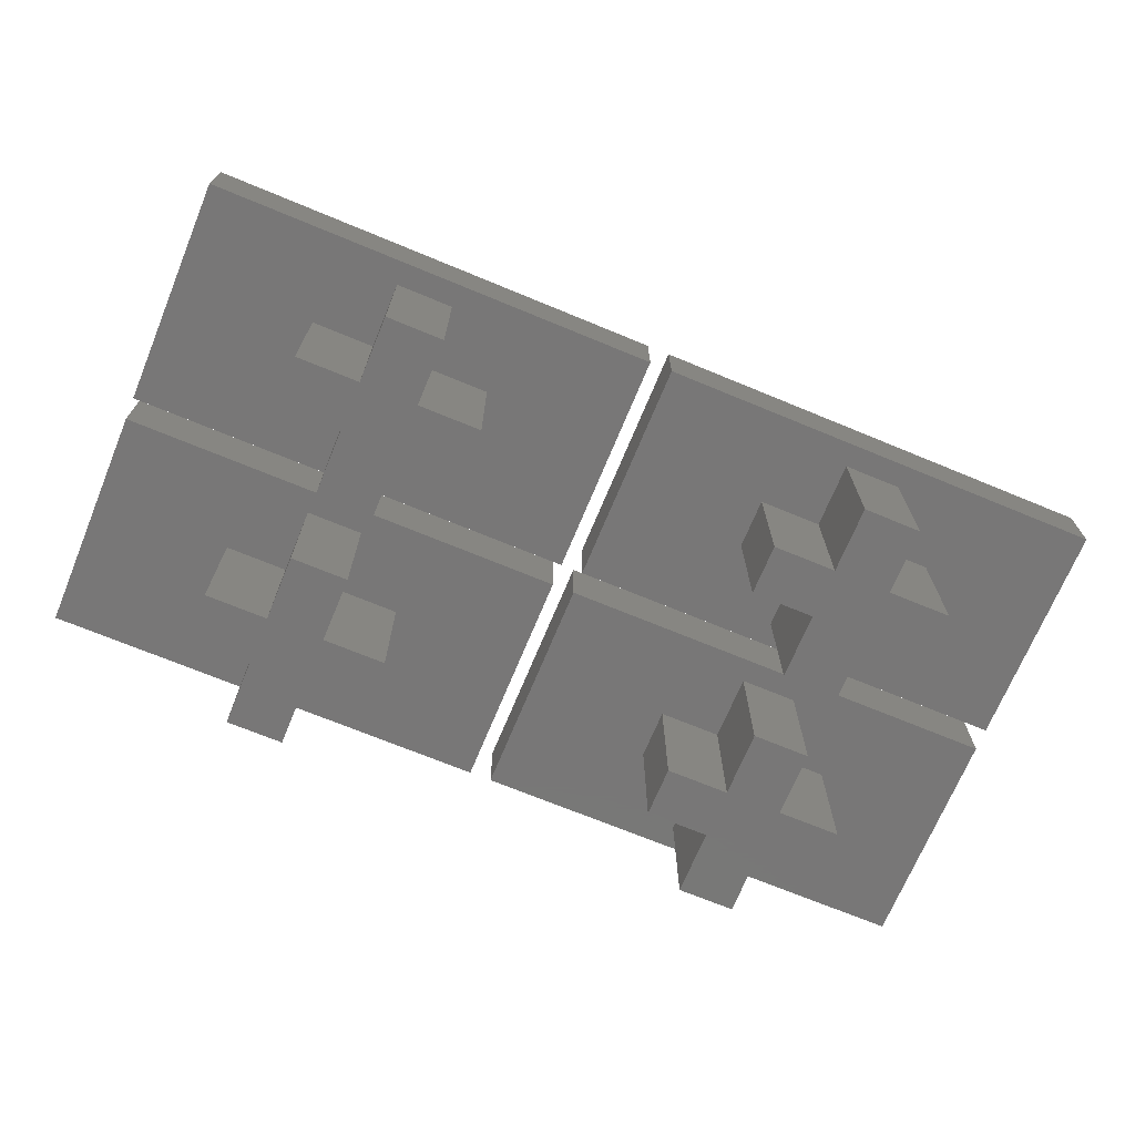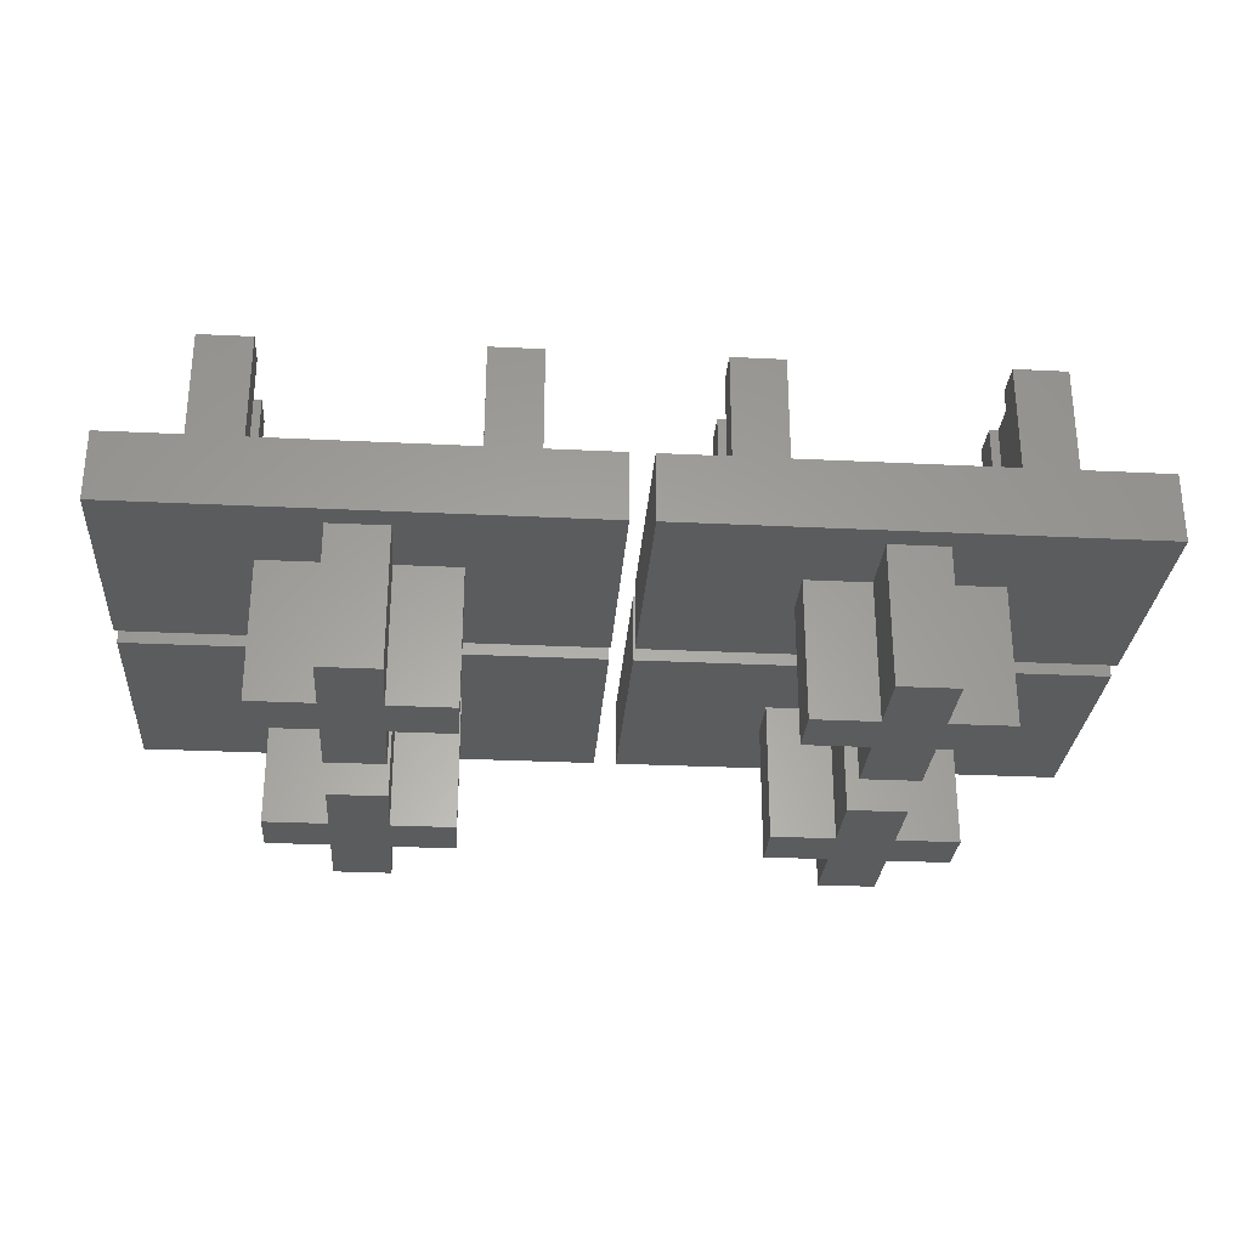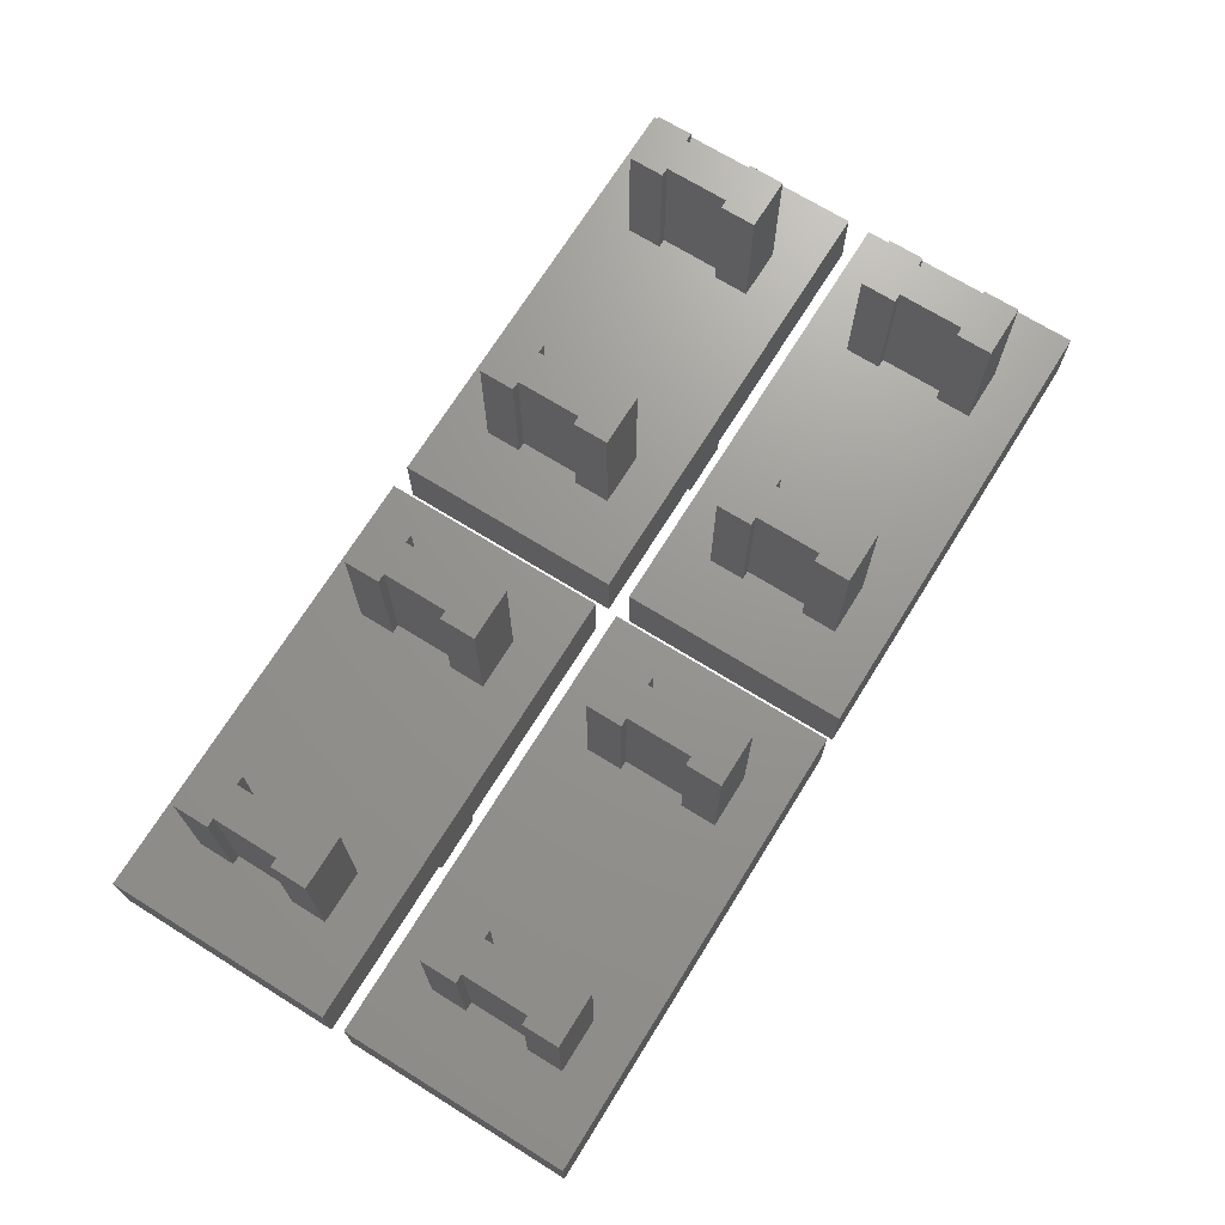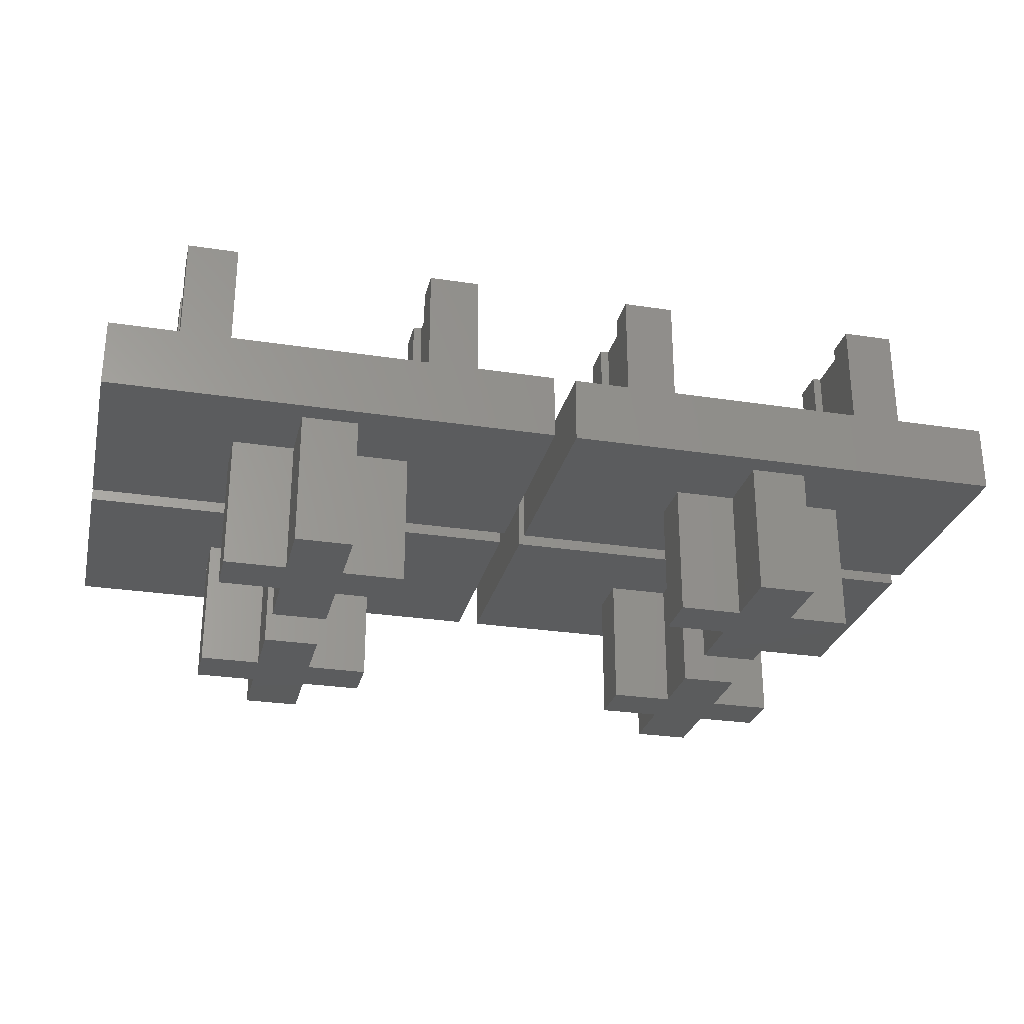
<metadata>
{"format":"stl","ext":"stl","renderer":"f3d","projection":"perspective","resolution":1024,"background":"white","views":[{"elev":-70.2,"azim":-22.5,"up":"+Z"},{"elev":-28.8,"azim":-4.2,"up":"+Z"},{"elev":70.5,"azim":121.8,"up":"+Z"},{"elev":-27.5,"azim":-13.3,"up":"+Z"}]}
</metadata>
<code>
# stl→obj: 320 verts, 624 faces
v 2.275 -1.49 -3
v 2.275 -0.7095 0
v 2.275 -0.7095 -3
v 2.275 -1.49 0
v 2.275 0.7095 -3
v 2.275 1.49 0
v 2.275 1.49 -3
v 2.275 0.7095 0
v 3.425 -1.49 0
v 3.425 -0.7095 -3
v 3.425 -0.7095 0
v 3.425 -1.49 -3
v 3.425 0.7095 0
v 3.425 1.49 -3
v 3.425 1.49 0
v 3.425 0.7095 -3
v 3.233 0.7095 0
v 2.467 0.7095 0
v 3.233 -0.7095 0
v 2.467 -0.7095 0
v 3.233 0.7095 -3
v 3.233 -0.7095 -3
v 2.467 -0.7095 -3
v 2.467 0.7095 -3
v -3.425 -1.49 -3
v -3.425 -0.7095 0
v -3.425 -0.7095 -3
v -3.425 -1.49 0
v -3.425 0.7095 -3
v -3.425 1.49 0
v -3.425 1.49 -3
v -3.425 0.7095 0
v -2.275 -1.49 0
v -2.275 -0.7095 -3
v -2.275 -0.7095 0
v -2.275 -1.49 -3
v -2.275 0.7095 0
v -2.275 1.49 -3
v -2.275 1.49 0
v -2.275 0.7095 -3
v -2.467 0.7095 0
v -3.233 0.7095 0
v -2.467 -0.7095 0
v -3.233 -0.7095 0
v -2.467 0.7095 -3
v -2.467 -0.7095 -3
v -3.233 -0.7095 -3
v -3.233 0.7095 -3
v -0.625 -2 -7.5
v -0.625 -0.55 -4.5
v -0.625 -0.55 -7.5
v -0.625 -2 -4.5
v -0.625 0.55 -7.5
v -0.625 2 -4.5
v -0.625 2 -7.5
v -0.625 0.55 -4.5
v -2 -0.55 -7.5
v -2 0.55 -7.5
v 0.625 -0.55 -7.5
v 0.625 -2 -7.5
v 0.625 0.55 -7.5
v 0.625 2 -7.5
v 2 0.55 -7.5
v 2 -0.55 -7.5
v 0.625 -2 -4.5
v 0.625 -0.55 -4.5
v 0.625 0.55 -4.5
v 0.625 2 -4.5
v -2 0.55 -4.5
v -2 -0.55 -4.5
v 2 -0.55 -4.5
v 2 0.55 -4.5
v -5 -2.5 -4.5
v -5 2.5 -3
v -5 2.5 -4.5
v -5 -2.5 -3
v 5 -2.5 -4.5
v 5 2.5 -4.5
v 5 -2.5 -3
v 5 2.5 -3
v 2.275 4.01 -3
v 2.275 4.79 0
v 2.275 4.79 -3
v 2.275 4.01 0
v 2.275 6.21 -3
v 2.275 6.99 0
v 2.275 6.99 -3
v 2.275 6.21 0
v 3.425 4.01 0
v 3.425 4.79 -3
v 3.425 4.79 0
v 3.425 4.01 -3
v 3.425 6.21 0
v 3.425 6.99 -3
v 3.425 6.99 0
v 3.425 6.21 -3
v 3.233 6.21 0
v 2.467 6.21 0
v 3.233 4.79 0
v 2.467 4.79 0
v 3.233 6.21 -3
v 3.233 4.79 -3
v 2.467 4.79 -3
v 2.467 6.21 -3
v -3.425 4.01 -3
v -3.425 4.79 0
v -3.425 4.79 -3
v -3.425 4.01 0
v -3.425 6.21 -3
v -3.425 6.99 0
v -3.425 6.99 -3
v -3.425 6.21 0
v -2.275 4.01 0
v -2.275 4.79 -3
v -2.275 4.79 0
v -2.275 4.01 -3
v -2.275 6.21 0
v -2.275 6.99 -3
v -2.275 6.99 0
v -2.275 6.21 -3
v -2.467 6.21 0
v -3.233 6.21 0
v -2.467 4.79 0
v -3.233 4.79 0
v -2.467 6.21 -3
v -2.467 4.79 -3
v -3.233 4.79 -3
v -3.233 6.21 -3
v -0.625 3.5 -7.5
v -0.625 4.95 -4.5
v -0.625 4.95 -7.5
v -0.625 3.5 -4.5
v -0.625 6.05 -7.5
v -0.625 7.5 -4.5
v -0.625 7.5 -7.5
v -0.625 6.05 -4.5
v -2 4.95 -7.5
v -2 6.05 -7.5
v 0.625 4.95 -7.5
v 0.625 3.5 -7.5
v 0.625 6.05 -7.5
v 0.625 7.5 -7.5
v 2 6.05 -7.5
v 2 4.95 -7.5
v 0.625 3.5 -4.5
v 0.625 4.95 -4.5
v 0.625 6.05 -4.5
v 0.625 7.5 -4.5
v -2 6.05 -4.5
v -2 4.95 -4.5
v 2 4.95 -4.5
v 2 6.05 -4.5
v -5 3 -4.5
v -5 8 -3
v -5 8 -4.5
v -5 3 -3
v 5 3 -4.5
v 5 8 -4.5
v 5 3 -3
v 5 8 -3
v 12.78 -1.49 -3
v 12.78 -0.7095 0
v 12.78 -0.7095 -3
v 12.78 -1.49 0
v 12.78 0.7095 -3
v 12.78 1.49 0
v 12.78 1.49 -3
v 12.78 0.7095 0
v 13.93 -1.49 0
v 13.93 -0.7095 -3
v 13.93 -0.7095 0
v 13.93 -1.49 -3
v 13.93 0.7095 0
v 13.93 1.49 -3
v 13.93 1.49 0
v 13.93 0.7095 -3
v 13.73 0.7095 0
v 12.97 0.7095 0
v 13.73 -0.7095 0
v 12.97 -0.7095 0
v 13.73 0.7095 -3
v 13.73 -0.7095 -3
v 12.97 -0.7095 -3
v 12.97 0.7095 -3
v 7.075 -1.49 -3
v 7.075 -0.7095 0
v 7.075 -0.7095 -3
v 7.075 -1.49 0
v 7.075 0.7095 -3
v 7.075 1.49 0
v 7.075 1.49 -3
v 7.075 0.7095 0
v 8.225 -1.49 0
v 8.225 -0.7095 -3
v 8.225 -0.7095 0
v 8.225 -1.49 -3
v 8.225 0.7095 0
v 8.225 1.49 -3
v 8.225 1.49 0
v 8.225 0.7095 -3
v 8.033 0.7095 0
v 7.267 0.7095 0
v 8.033 -0.7095 0
v 7.267 -0.7095 0
v 8.033 0.7095 -3
v 8.033 -0.7095 -3
v 7.267 -0.7095 -3
v 7.267 0.7095 -3
v 9.875 -2 -7.5
v 9.875 -0.55 -4.5
v 9.875 -0.55 -7.5
v 9.875 -2 -4.5
v 9.875 0.55 -7.5
v 9.875 2 -4.5
v 9.875 2 -7.5
v 9.875 0.55 -4.5
v 8.5 -0.55 -7.5
v 8.5 0.55 -7.5
v 11.12 -0.55 -7.5
v 11.12 -2 -7.5
v 11.12 0.55 -7.5
v 11.12 2 -7.5
v 12.5 0.55 -7.5
v 12.5 -0.55 -7.5
v 11.12 -2 -4.5
v 11.12 -0.55 -4.5
v 11.12 0.55 -4.5
v 11.12 2 -4.5
v 8.5 0.55 -4.5
v 8.5 -0.55 -4.5
v 12.5 -0.55 -4.5
v 12.5 0.55 -4.5
v 5.5 -2.5 -4.5
v 5.5 2.5 -3
v 5.5 2.5 -4.5
v 5.5 -2.5 -3
v 15.5 -2.5 -4.5
v 15.5 2.5 -4.5
v 15.5 -2.5 -3
v 15.5 2.5 -3
v 12.78 4.01 -3
v 12.78 4.79 0
v 12.78 4.79 -3
v 12.78 4.01 0
v 12.78 6.21 -3
v 12.78 6.99 0
v 12.78 6.99 -3
v 12.78 6.21 0
v 13.93 4.01 0
v 13.93 4.79 -3
v 13.93 4.79 0
v 13.93 4.01 -3
v 13.93 6.21 0
v 13.93 6.99 -3
v 13.93 6.99 0
v 13.93 6.21 -3
v 13.73 6.21 0
v 12.97 6.21 0
v 13.73 4.79 0
v 12.97 4.79 0
v 13.73 6.21 -3
v 13.73 4.79 -3
v 12.97 4.79 -3
v 12.97 6.21 -3
v 7.075 4.01 -3
v 7.075 4.79 0
v 7.075 4.79 -3
v 7.075 4.01 0
v 7.075 6.21 -3
v 7.075 6.99 0
v 7.075 6.99 -3
v 7.075 6.21 0
v 8.225 4.01 0
v 8.225 4.79 -3
v 8.225 4.79 0
v 8.225 4.01 -3
v 8.225 6.21 0
v 8.225 6.99 -3
v 8.225 6.99 0
v 8.225 6.21 -3
v 8.033 6.21 0
v 7.267 6.21 0
v 8.033 4.79 0
v 7.267 4.79 0
v 8.033 6.21 -3
v 8.033 4.79 -3
v 7.267 4.79 -3
v 7.267 6.21 -3
v 9.875 3.5 -7.5
v 9.875 4.95 -4.5
v 9.875 4.95 -7.5
v 9.875 3.5 -4.5
v 9.875 6.05 -7.5
v 9.875 7.5 -4.5
v 9.875 7.5 -7.5
v 9.875 6.05 -4.5
v 8.5 4.95 -7.5
v 8.5 6.05 -7.5
v 11.12 4.95 -7.5
v 11.12 3.5 -7.5
v 11.12 6.05 -7.5
v 11.12 7.5 -7.5
v 12.5 6.05 -7.5
v 12.5 4.95 -7.5
v 11.12 3.5 -4.5
v 11.12 4.95 -4.5
v 11.12 6.05 -4.5
v 11.12 7.5 -4.5
v 8.5 6.05 -4.5
v 8.5 4.95 -4.5
v 12.5 4.95 -4.5
v 12.5 6.05 -4.5
v 5.5 3 -4.5
v 5.5 8 -3
v 5.5 8 -4.5
v 5.5 3 -3
v 15.5 3 -4.5
v 15.5 8 -4.5
v 15.5 3 -3
v 15.5 8 -3
f 1 2 3
f 2 1 4
f 5 6 7
f 6 5 8
f 9 10 11
f 10 9 12
f 13 14 15
f 14 13 16
f 14 6 15
f 6 14 7
f 15 17 13
f 17 18 19
f 15 18 17
f 6 18 15
f 18 6 8
f 19 9 11
f 20 19 18
f 19 20 9
f 4 20 2
f 20 4 9
f 1 9 4
f 9 1 12
f 19 21 17
f 21 19 22
f 21 13 17
f 13 21 16
f 10 19 11
f 19 10 22
f 23 18 24
f 18 23 20
f 5 18 8
f 18 5 24
f 23 2 20
f 2 23 3
f 25 26 27
f 26 25 28
f 29 30 31
f 30 29 32
f 33 34 35
f 34 33 36
f 37 38 39
f 38 37 40
f 38 30 39
f 30 38 31
f 39 41 37
f 41 42 43
f 39 42 41
f 30 42 39
f 42 30 32
f 43 33 35
f 44 43 42
f 43 44 33
f 28 44 26
f 44 28 33
f 25 33 28
f 33 25 36
f 43 45 41
f 45 43 46
f 45 37 41
f 37 45 40
f 34 43 35
f 43 34 46
f 47 42 48
f 42 47 44
f 29 42 32
f 42 29 48
f 47 26 44
f 26 47 27
f 49 50 51
f 50 49 52
f 53 54 55
f 54 53 56
f 57 53 51
f 53 57 58
f 51 59 60
f 59 51 61
f 51 60 49
f 53 61 51
f 61 53 62
f 62 53 55
f 59 63 64
f 63 59 61
f 65 59 66
f 59 65 60
f 67 62 68
f 62 67 61
f 49 65 52
f 65 49 60
f 62 54 68
f 54 62 55
f 57 69 58
f 69 57 70
f 71 63 72
f 63 71 64
f 59 71 66
f 71 59 64
f 57 50 70
f 50 57 51
f 63 67 72
f 67 63 61
f 53 69 56
f 69 53 58
f 73 74 75
f 74 73 76
f 56 69 54
f 77 71 78
f 77 65 71
f 77 52 65
f 52 70 50
f 70 73 69
f 52 73 70
f 73 52 77
f 72 78 71
f 68 72 67
f 72 68 78
f 54 78 68
f 75 69 73
f 54 75 78
f 69 75 54
f 71 65 66
f 79 78 80
f 78 79 77
f 45 34 40
f 34 45 46
f 5 23 24
f 23 5 3
f 29 47 48
f 47 29 27
f 21 10 16
f 10 21 22
f 16 80 14
f 80 7 14
f 40 5 7
f 5 40 3
f 40 7 38
f 80 38 7
f 74 38 80
f 74 29 31
f 29 74 27
f 76 27 74
f 38 74 31
f 80 16 79
f 10 79 16
f 12 79 10
f 1 79 12
f 34 3 40
f 3 34 1
f 36 1 34
f 1 36 79
f 76 36 25
f 36 76 79
f 27 76 25
f 73 79 76
f 79 73 77
f 78 74 80
f 74 78 75
f 81 82 83
f 82 81 84
f 85 86 87
f 86 85 88
f 89 90 91
f 90 89 92
f 93 94 95
f 94 93 96
f 94 86 95
f 86 94 87
f 95 97 93
f 97 98 99
f 95 98 97
f 86 98 95
f 98 86 88
f 99 89 91
f 100 99 98
f 99 100 89
f 84 100 82
f 100 84 89
f 81 89 84
f 89 81 92
f 99 101 97
f 101 99 102
f 101 93 97
f 93 101 96
f 90 99 91
f 99 90 102
f 103 98 104
f 98 103 100
f 85 98 88
f 98 85 104
f 103 82 100
f 82 103 83
f 105 106 107
f 106 105 108
f 109 110 111
f 110 109 112
f 113 114 115
f 114 113 116
f 117 118 119
f 118 117 120
f 118 110 119
f 110 118 111
f 119 121 117
f 121 122 123
f 119 122 121
f 110 122 119
f 122 110 112
f 123 113 115
f 124 123 122
f 123 124 113
f 108 124 106
f 124 108 113
f 105 113 108
f 113 105 116
f 123 125 121
f 125 123 126
f 125 117 121
f 117 125 120
f 114 123 115
f 123 114 126
f 127 122 128
f 122 127 124
f 109 122 112
f 122 109 128
f 127 106 124
f 106 127 107
f 129 130 131
f 130 129 132
f 133 134 135
f 134 133 136
f 137 133 131
f 133 137 138
f 131 139 140
f 139 131 141
f 131 140 129
f 133 141 131
f 141 133 142
f 142 133 135
f 139 143 144
f 143 139 141
f 145 139 146
f 139 145 140
f 147 142 148
f 142 147 141
f 129 145 132
f 145 129 140
f 142 134 148
f 134 142 135
f 137 149 138
f 149 137 150
f 151 143 152
f 143 151 144
f 139 151 146
f 151 139 144
f 137 130 150
f 130 137 131
f 143 147 152
f 147 143 141
f 133 149 136
f 149 133 138
f 153 154 155
f 154 153 156
f 136 149 134
f 157 151 158
f 157 145 151
f 157 132 145
f 132 150 130
f 150 153 149
f 132 153 150
f 153 132 157
f 152 158 151
f 148 152 147
f 152 148 158
f 134 158 148
f 155 149 153
f 134 155 158
f 149 155 134
f 151 145 146
f 159 158 160
f 158 159 157
f 125 114 120
f 114 125 126
f 85 103 104
f 103 85 83
f 109 127 128
f 127 109 107
f 101 90 96
f 90 101 102
f 96 160 94
f 160 87 94
f 120 85 87
f 85 120 83
f 120 87 118
f 160 118 87
f 154 118 160
f 154 109 111
f 109 154 107
f 156 107 154
f 118 154 111
f 160 96 159
f 90 159 96
f 92 159 90
f 81 159 92
f 114 83 120
f 83 114 81
f 116 81 114
f 81 116 159
f 156 116 105
f 116 156 159
f 107 156 105
f 153 159 156
f 159 153 157
f 158 154 160
f 154 158 155
f 161 162 163
f 162 161 164
f 165 166 167
f 166 165 168
f 169 170 171
f 170 169 172
f 173 174 175
f 174 173 176
f 174 166 175
f 166 174 167
f 175 177 173
f 177 178 179
f 175 178 177
f 166 178 175
f 178 166 168
f 179 169 171
f 180 179 178
f 179 180 169
f 164 180 162
f 180 164 169
f 161 169 164
f 169 161 172
f 179 181 177
f 181 179 182
f 181 173 177
f 173 181 176
f 170 179 171
f 179 170 182
f 183 178 184
f 178 183 180
f 165 178 168
f 178 165 184
f 183 162 180
f 162 183 163
f 185 186 187
f 186 185 188
f 189 190 191
f 190 189 192
f 193 194 195
f 194 193 196
f 197 198 199
f 198 197 200
f 198 190 199
f 190 198 191
f 199 201 197
f 201 202 203
f 199 202 201
f 190 202 199
f 202 190 192
f 203 193 195
f 204 203 202
f 203 204 193
f 188 204 186
f 204 188 193
f 185 193 188
f 193 185 196
f 203 205 201
f 205 203 206
f 205 197 201
f 197 205 200
f 194 203 195
f 203 194 206
f 207 202 208
f 202 207 204
f 189 202 192
f 202 189 208
f 207 186 204
f 186 207 187
f 209 210 211
f 210 209 212
f 213 214 215
f 214 213 216
f 217 213 211
f 213 217 218
f 211 219 220
f 219 211 221
f 211 220 209
f 213 221 211
f 221 213 222
f 222 213 215
f 219 223 224
f 223 219 221
f 225 219 226
f 219 225 220
f 227 222 228
f 222 227 221
f 209 225 212
f 225 209 220
f 222 214 228
f 214 222 215
f 217 229 218
f 229 217 230
f 231 223 232
f 223 231 224
f 219 231 226
f 231 219 224
f 217 210 230
f 210 217 211
f 223 227 232
f 227 223 221
f 213 229 216
f 229 213 218
f 233 234 235
f 234 233 236
f 216 229 214
f 237 231 238
f 237 225 231
f 237 212 225
f 212 230 210
f 230 233 229
f 212 233 230
f 233 212 237
f 232 238 231
f 228 232 227
f 232 228 238
f 214 238 228
f 235 229 233
f 214 235 238
f 229 235 214
f 231 225 226
f 239 238 240
f 238 239 237
f 205 194 200
f 194 205 206
f 165 183 184
f 183 165 163
f 189 207 208
f 207 189 187
f 181 170 176
f 170 181 182
f 176 240 174
f 240 167 174
f 200 165 167
f 165 200 163
f 200 167 198
f 240 198 167
f 234 198 240
f 234 189 191
f 189 234 187
f 236 187 234
f 198 234 191
f 240 176 239
f 170 239 176
f 172 239 170
f 161 239 172
f 194 163 200
f 163 194 161
f 196 161 194
f 161 196 239
f 236 196 185
f 196 236 239
f 187 236 185
f 233 239 236
f 239 233 237
f 238 234 240
f 234 238 235
f 241 242 243
f 242 241 244
f 245 246 247
f 246 245 248
f 249 250 251
f 250 249 252
f 253 254 255
f 254 253 256
f 254 246 255
f 246 254 247
f 255 257 253
f 257 258 259
f 255 258 257
f 246 258 255
f 258 246 248
f 259 249 251
f 260 259 258
f 259 260 249
f 244 260 242
f 260 244 249
f 241 249 244
f 249 241 252
f 259 261 257
f 261 259 262
f 261 253 257
f 253 261 256
f 250 259 251
f 259 250 262
f 263 258 264
f 258 263 260
f 245 258 248
f 258 245 264
f 263 242 260
f 242 263 243
f 265 266 267
f 266 265 268
f 269 270 271
f 270 269 272
f 273 274 275
f 274 273 276
f 277 278 279
f 278 277 280
f 278 270 279
f 270 278 271
f 279 281 277
f 281 282 283
f 279 282 281
f 270 282 279
f 282 270 272
f 283 273 275
f 284 283 282
f 283 284 273
f 268 284 266
f 284 268 273
f 265 273 268
f 273 265 276
f 283 285 281
f 285 283 286
f 285 277 281
f 277 285 280
f 274 283 275
f 283 274 286
f 287 282 288
f 282 287 284
f 269 282 272
f 282 269 288
f 287 266 284
f 266 287 267
f 289 290 291
f 290 289 292
f 293 294 295
f 294 293 296
f 297 293 291
f 293 297 298
f 291 299 300
f 299 291 301
f 291 300 289
f 293 301 291
f 301 293 302
f 302 293 295
f 299 303 304
f 303 299 301
f 305 299 306
f 299 305 300
f 307 302 308
f 302 307 301
f 289 305 292
f 305 289 300
f 302 294 308
f 294 302 295
f 297 309 298
f 309 297 310
f 311 303 312
f 303 311 304
f 299 311 306
f 311 299 304
f 297 290 310
f 290 297 291
f 303 307 312
f 307 303 301
f 293 309 296
f 309 293 298
f 313 314 315
f 314 313 316
f 296 309 294
f 317 311 318
f 317 305 311
f 317 292 305
f 292 310 290
f 310 313 309
f 292 313 310
f 313 292 317
f 312 318 311
f 308 312 307
f 312 308 318
f 294 318 308
f 315 309 313
f 294 315 318
f 309 315 294
f 311 305 306
f 319 318 320
f 318 319 317
f 285 274 280
f 274 285 286
f 245 263 264
f 263 245 243
f 269 287 288
f 287 269 267
f 261 250 256
f 250 261 262
f 256 320 254
f 320 247 254
f 280 245 247
f 245 280 243
f 280 247 278
f 320 278 247
f 314 278 320
f 314 269 271
f 269 314 267
f 316 267 314
f 278 314 271
f 320 256 319
f 250 319 256
f 252 319 250
f 241 319 252
f 274 243 280
f 243 274 241
f 276 241 274
f 241 276 319
f 316 276 265
f 276 316 319
f 267 316 265
f 313 319 316
f 319 313 317
f 318 314 320
f 314 318 315

</code>
